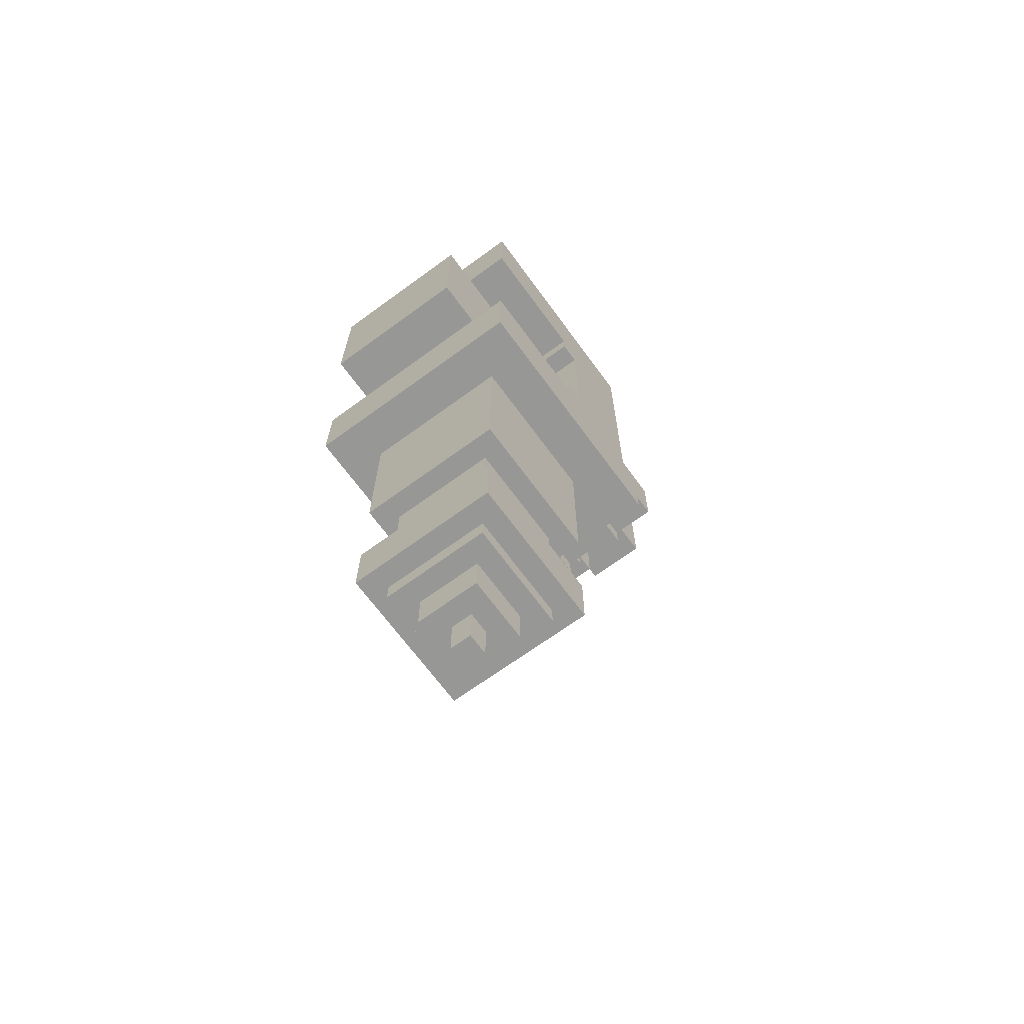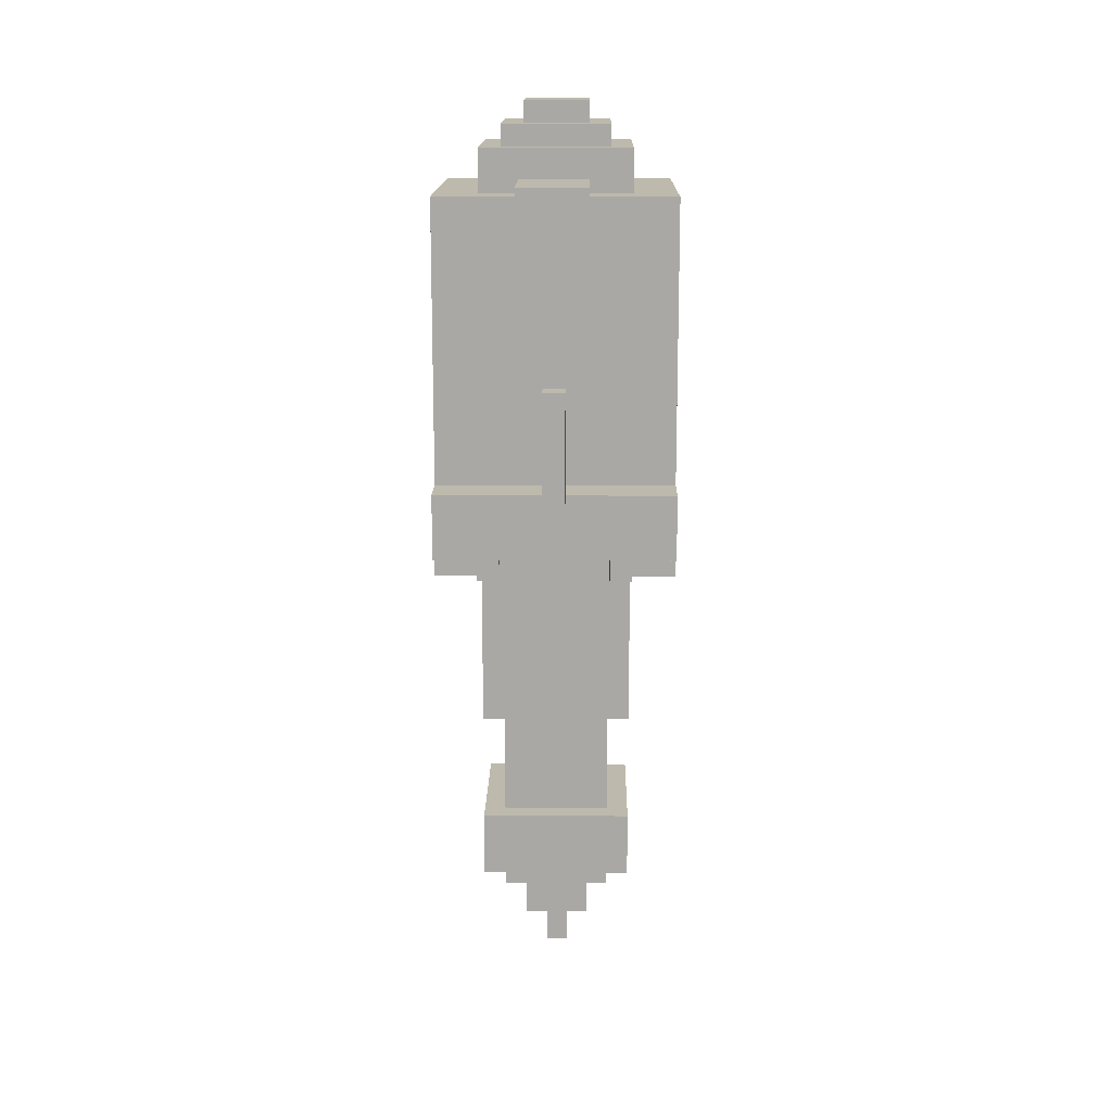
<metadata>
{"format":"obj","ext":"obj","renderer":"f3d","projection":"perspective","resolution":1024,"background":"white","views":[{"elev":-68.1,"azim":36.2,"up":"+Y"},{"elev":15.0,"azim":-179.1,"up":"+Y"}]}
</metadata>
<code>
g snow_blaster_mesh
v -0.01047 -0.4938 0.09057
v 0.01047 -0.4938 0.09057
v 0.01047 -0.5357 0.09057
v -0.01047 -0.5357 0.09057
v -0.01047 -0.4938 0.06963
v -0.01047 -0.5357 0.06963
v 0.01047 -0.5357 0.06963
v 0.01047 -0.4938 0.06963
v -0.01047 -0.4938 0.09057
v -0.01047 -0.5357 0.09057
v -0.01047 -0.5357 0.06963
v -0.01047 -0.4938 0.06963
v -0.01047 -0.5357 0.09057
v 0.01047 -0.5357 0.09057
v 0.01047 -0.5357 0.06963
v -0.01047 -0.5357 0.06963
v 0.01047 -0.5357 0.09057
v 0.01047 -0.4938 0.09057
v 0.01047 -0.4938 0.06963
v 0.01047 -0.5357 0.06963
v -0.0314 -0.452 0.1115
v 0.0314 -0.452 0.1115
v 0.0314 -0.4938 0.1115
v -0.0314 -0.4938 0.1115
v -0.0314 -0.452 0.0487
v -0.0314 -0.4938 0.0487
v 0.0314 -0.4938 0.0487
v 0.0314 -0.452 0.0487
v -0.0314 -0.452 0.1115
v -0.0314 -0.4938 0.1115
v -0.0314 -0.4938 0.0487
v -0.0314 -0.452 0.0487
v -0.0314 -0.4938 0.1115
v 0.0314 -0.4938 0.1115
v 0.0314 -0.4938 0.0487
v -0.0314 -0.4938 0.0487
v 0.0314 -0.4938 0.1115
v 0.0314 -0.452 0.1115
v 0.0314 -0.452 0.0487
v 0.0314 -0.4938 0.0487
v -0.05233 -0.2636 0.1324
v 0.05233 -0.2636 0.1324
v 0.05233 -0.452 0.1324
v -0.05233 -0.452 0.1324
v -0.05233 -0.2636 0.02777
v -0.05233 -0.452 0.02777
v 0.05233 -0.452 0.02777
v 0.05233 -0.2636 0.02777
v -0.05233 -0.2636 0.1324
v -0.05233 -0.452 0.1324
v -0.05233 -0.452 0.02777
v -0.05233 -0.2636 0.02777
v -0.05233 -0.452 0.1324
v 0.05233 -0.452 0.1324
v 0.05233 -0.452 0.02777
v -0.05233 -0.452 0.02777
v 0.05233 -0.452 0.1324
v 0.05233 -0.2636 0.1324
v 0.05233 -0.2636 0.02777
v 0.05233 -0.452 0.02777
v -0.07326 -0.3682 0.1534
v 0.07326 -0.3682 0.1534
v 0.07326 -0.431 0.1534
v -0.07326 -0.431 0.1534
v -0.07326 -0.3682 0.006836
v -0.07326 -0.431 0.006836
v 0.07326 -0.431 0.006836
v 0.07326 -0.3682 0.006836
v -0.07326 -0.3682 0.1534
v -0.07326 -0.431 0.1534
v -0.07326 -0.431 0.006836
v -0.07326 -0.3682 0.006836
v -0.07326 -0.431 0.1534
v 0.07326 -0.431 0.1534
v 0.07326 -0.431 0.006836
v -0.07326 -0.431 0.006836
v 0.07326 -0.431 0.1534
v 0.07326 -0.3682 0.1534
v 0.07326 -0.3682 0.006836
v 0.07326 -0.431 0.006836
v 0.07326 -0.3682 0.1534
v -0.07326 -0.3682 0.1534
v -0.07326 -0.3682 0.006836
v 0.07326 -0.3682 0.006836
v -0.07326 -0.09612 0.1534
v 0.07326 -0.09612 0.1534
v 0.07326 -0.2636 0.1534
v -0.07326 -0.2636 0.1534
v -0.07326 -0.09612 0.006836
v -0.07326 -0.2636 0.006836
v 0.07326 -0.2636 0.006836
v 0.07326 -0.09612 0.006836
v -0.07326 -0.09612 0.1534
v -0.07326 -0.2636 0.1534
v -0.07326 -0.2636 0.006836
v -0.07326 -0.09612 0.006836
v -0.07326 -0.2636 0.1534
v 0.07326 -0.2636 0.1534
v 0.07326 -0.2636 0.006836
v -0.07326 -0.2636 0.006836
v 0.07326 -0.2636 0.1534
v 0.07326 -0.09612 0.1534
v 0.07326 -0.09612 0.006836
v 0.07326 -0.2636 0.006836
v -0.1151 -0.07519 -0.05596
v -0.1151 -0.09612 -0.05596
v 0.1151 -0.09612 -0.05596
v 0.1151 -0.07519 -0.05596
v -0.1151 -0.09612 0.1952
v 0.1151 -0.09612 0.1952
v 0.1151 -0.09612 -0.05596
v -0.1151 -0.09612 -0.05596
v -0.1151 -0.01239 -0.0769
v -0.1151 -0.07519 -0.0769
v 0.1151 -0.07519 -0.0769
v 0.1151 -0.01239 -0.0769
v 0.1151 -0.01239 -0.0769
v 0.1151 -0.01239 0.1952
v -0.1151 -0.01239 0.1952
v -0.1151 -0.01239 -0.0769
v -0.1151 -0.07519 -0.0769
v -0.1151 -0.07519 -0.05596
v 0.1151 -0.07519 -0.05596
v 0.1151 -0.07519 -0.0769
v -0.1151 -0.01239 0.1952
v 0.1151 -0.01239 0.1952
v 0.1151 -0.09612 0.1952
v -0.1151 -0.09612 0.1952
v -0.1151 -0.01239 0.1952
v -0.1151 -0.07519 -0.0769
v -0.1151 -0.01239 -0.0769
v -0.1151 -0.07519 -0.05596
v -0.1151 -0.09612 -0.05596
v -0.1151 -0.09612 0.1952
v 0.1151 -0.01239 0.1952
v 0.1151 -0.01239 -0.0769
v 0.1151 -0.07519 -0.0769
v 0.1151 -0.07519 -0.05596
v 0.1151 -0.09612 -0.05596
v 0.1151 -0.09612 0.1952
v -0.1151 0.008544 0.06963
v 0.1151 0.008544 0.06963
v 0.1151 -0.01239 0.06963
v -0.1151 -0.01239 0.06963
v -0.1151 0.1551 0.0487
v 0.1151 0.1551 0.0487
v 0.1151 0.008544 0.0487
v -0.1151 0.008544 0.0487
v -0.1151 0.176 0.06963
v 0.1151 0.176 0.06963
v 0.1151 0.1551 0.06963
v -0.1151 0.1551 0.06963
v -0.1151 0.2597 0.1952
v 0.1151 0.2597 0.1952
v 0.1151 0.176 0.1952
v -0.1151 0.176 0.1952
v 0.1151 0.2597 0.1952
v -0.1151 0.2597 0.1952
v -0.1151 0.2597 -0.03503
v 0.1151 0.2597 -0.03503
v -0.1151 0.176 0.1952
v 0.1151 0.176 0.1952
v 0.1151 0.176 0.06963
v -0.1151 0.176 0.06963
v -0.1151 0.1551 0.06963
v 0.1151 0.1551 0.06963
v 0.1151 0.1551 0.0487
v -0.1151 0.1551 0.0487
v 0.1151 0.008544 0.0487
v 0.1151 0.008544 0.06963
v -0.1151 0.008544 0.06963
v -0.1151 0.008544 0.0487
v -0.1151 0.2597 -0.03503
v -0.1151 -0.01239 -0.03503
v 0.1151 -0.01239 -0.03503
v 0.1151 0.2597 -0.03503
v -0.1151 0.176 0.1952
v -0.1151 0.176 0.06963
v -0.1151 0.2597 0.1952
v -0.1151 0.2597 -0.03503
v -0.1151 0.1551 0.0487
v -0.1151 0.1551 0.06963
v -0.1151 -0.01239 -0.03503
v -0.1151 0.008544 0.0487
v -0.1151 -0.01239 0.06963
v -0.1151 0.008544 0.06963
v 0.1151 0.176 0.1952
v 0.1151 0.2597 0.1952
v 0.1151 0.176 0.06963
v 0.1151 0.2597 -0.03503
v 0.1151 0.1551 0.0487
v 0.1151 0.1551 0.06963
v 0.1151 -0.01239 -0.03503
v 0.1151 0.008544 0.0487
v 0.1151 -0.01239 0.06963
v 0.1151 0.008544 0.06963
v -0.07326 0.1551 0.2371
v 0.07326 0.1551 0.2371
v 0.07326 0.008544 0.2371
v -0.07326 0.008544 0.2371
v -0.07326 0.1551 0.09057
v -0.07326 0.008544 0.09057
v 0.07326 0.008544 0.09057
v 0.07326 0.1551 0.09057
v -0.07326 0.1551 0.2371
v -0.07326 0.008544 0.2371
v -0.07326 0.008544 0.09057
v -0.07326 0.1551 0.09057
v -0.07326 0.008544 0.2371
v 0.07326 0.008544 0.2371
v 0.07326 0.008544 0.09057
v -0.07326 0.008544 0.09057
v 0.07326 0.008544 0.2371
v 0.07326 0.1551 0.2371
v 0.07326 0.1551 0.09057
v 0.07326 0.008544 0.09057
v 0.07326 0.1551 0.2371
v -0.07326 0.1551 0.2371
v -0.07326 0.1551 0.09057
v 0.07326 0.1551 0.09057
v -0.07326 0.3016 0.1534
v 0.07326 0.3016 0.1534
v 0.07326 0.2597 0.1534
v -0.07326 0.2597 0.1534
v -0.07326 0.3016 0.006836
v -0.07326 0.2597 0.006836
v 0.07326 0.2597 0.006836
v 0.07326 0.3016 0.006836
v -0.07326 0.3016 0.1534
v -0.07326 0.2597 0.1534
v -0.07326 0.2597 0.006836
v -0.07326 0.3016 0.006836
v 0.07326 0.2597 0.1534
v 0.07326 0.3016 0.1534
v 0.07326 0.3016 0.006836
v 0.07326 0.2597 0.006836
v 0.07326 0.3016 0.1534
v -0.07326 0.3016 0.1534
v -0.07326 0.3016 0.006836
v 0.07326 0.3016 0.006836
v -0.05233 0.3225 0.1324
v 0.05233 0.3225 0.1324
v 0.05233 0.3016 0.1324
v -0.05233 0.3016 0.1324
v -0.05233 0.3225 0.02777
v -0.05233 0.3016 0.02777
v 0.05233 0.3016 0.02777
v 0.05233 0.3225 0.02777
v -0.05233 0.3225 0.1324
v -0.05233 0.3016 0.1324
v -0.05233 0.3016 0.02777
v -0.05233 0.3225 0.02777
v 0.05233 0.3016 0.1324
v 0.05233 0.3225 0.1324
v 0.05233 0.3225 0.02777
v 0.05233 0.3016 0.02777
v 0.05233 0.3225 0.1324
v -0.05233 0.3225 0.1324
v -0.05233 0.3225 0.02777
v 0.05233 0.3225 0.02777
v -0.0314 0.3435 0.1115
v 0.0314 0.3435 0.1115
v 0.0314 0.3225 0.1115
v -0.0314 0.3225 0.1115
v -0.0314 0.3435 0.0487
v -0.0314 0.3225 0.0487
v 0.0314 0.3225 0.0487
v 0.0314 0.3435 0.0487
v -0.0314 0.3435 0.1115
v -0.0314 0.3225 0.1115
v -0.0314 0.3225 0.0487
v -0.0314 0.3435 0.0487
v 0.0314 0.3225 0.1115
v 0.0314 0.3435 0.1115
v 0.0314 0.3435 0.0487
v 0.0314 0.3225 0.0487
v 0.0314 0.3435 0.1115
v -0.0314 0.3435 0.1115
v -0.0314 0.3435 0.0487
v 0.0314 0.3435 0.0487
v -0.01047 0.008544 -0.0769
v -0.01047 0.008544 -0.09783
v 0.01047 0.008544 -0.09783
v 0.01047 0.008544 -0.0769
v -0.01047 0.07134 -0.09783
v -0.01047 0.07134 -0.0769
v 0.01047 0.07134 -0.09783
v 0.01047 0.07134 -0.0769
v -0.01047 -0.01239 -0.1188
v -0.01047 -0.01239 -0.09783
v 0.01047 -0.01239 -0.1188
v 0.01047 -0.01239 -0.09783
v -0.01047 -0.03332 -0.09783
v -0.01047 -0.03332 -0.0769
v 0.01047 -0.03332 -0.09783
v 0.01047 -0.03332 -0.0769
v -0.01047 0.07134 -0.0769
v -0.01047 0.07134 -0.09783
v -0.01047 0.09227 -0.0769
v -0.01047 0.09227 -0.1188
v -0.01047 0.008544 -0.09783
v -0.01047 -0.01239 -0.1188
v -0.01047 0.008544 -0.0769
v -0.01047 -0.01239 -0.09783
v -0.01047 -0.03332 -0.0769
v -0.01047 -0.03332 -0.09783
v 0.01047 0.07134 -0.09783
v 0.01047 0.07134 -0.0769
v 0.01047 0.09227 -0.0769
v 0.01047 0.09227 -0.1188
v 0.01047 0.008544 -0.09783
v 0.01047 -0.01239 -0.1188
v 0.01047 0.008544 -0.0769
v 0.01047 -0.01239 -0.09783
v 0.01047 -0.03332 -0.0769
v 0.01047 -0.03332 -0.09783
v 0.01047 0.09227 -0.1188
v -0.01047 0.09227 -0.1188
v -0.01047 -0.01239 -0.1188
v 0.01047 -0.01239 -0.1188
v 0.01047 -0.01239 -0.09783
v -0.01047 -0.01239 -0.09783
v -0.01047 -0.03332 -0.09783
v 0.01047 -0.03332 -0.09783
v -0.01047 0.07134 -0.09783
v 0.01047 0.07134 -0.09783
v -0.01047 0.008544 -0.09783
v 0.01047 0.008544 -0.09783
v -0.01047 0.09227 -0.0769
v 0.01047 0.09227 -0.0769
v -0.01047 0.07134 -0.0769
v 0.01047 0.07134 -0.0769
v 0.01047 0.09227 -0.0769
v -0.01047 0.09227 -0.0769
v -0.01047 0.09227 -0.1188
v 0.01047 0.09227 -0.1188
v 0.01047 0.008544 -0.0769
v 0.01047 -0.03332 -0.0769
v -0.01047 -0.03332 -0.0769
v -0.01047 0.008544 -0.0769
v -0.0314 0.2807 -0.09783
v -0.0314 0.2807 -0.2025
v 0.0314 0.2807 -0.2025
v 0.0314 0.2807 -0.09783
v -0.0314 0.2597 -0.0769
v -0.0314 0.2597 -0.09783
v 0.0314 0.2597 -0.09783
v 0.0314 0.2597 -0.0769
v -0.0314 0.2388 -0.05596
v -0.0314 0.2388 -0.0769
v 0.0314 0.2388 -0.0769
v 0.0314 0.2388 -0.05596
v -0.0314 0.2179 -0.03503
v -0.0314 0.2179 -0.05596
v 0.0314 0.2179 -0.05596
v 0.0314 0.2179 -0.03503
v -0.01047 0.07134 -0.03503
v -0.01047 0.07134 -0.05596
v 0.01047 0.07134 -0.05596
v 0.01047 0.07134 -0.03503
v -0.01047 0.05041 -0.05596
v -0.01047 0.05041 -0.0769
v 0.01047 0.05041 -0.0769
v 0.01047 0.05041 -0.05596
v -0.0314 0.176 -0.2025
v -0.0314 0.176 -0.1606
v 0.0314 0.176 -0.2025
v 0.0314 0.176 -0.1606
v -0.0314 0.1551 -0.1606
v -0.0314 0.1551 -0.1397
v 0.0314 0.1551 -0.1606
v 0.0314 0.1551 -0.1397
v -0.0314 0.1341 -0.1397
v -0.0314 0.1341 -0.1188
v 0.0314 0.1341 -0.1397
v 0.0314 0.1341 -0.1188
v -0.0314 0.1132 -0.1188
v -0.0314 0.1132 -0.09783
v 0.0314 0.1132 -0.1188
v 0.0314 0.1132 -0.09783
v -0.01047 0.02948 -0.0769
v -0.01047 0.02948 -0.03503
v 0.01047 0.02948 -0.0769
v 0.01047 0.02948 -0.03503
v -0.0314 0.2597 -0.09783
v -0.0314 0.2807 -0.2025
v -0.0314 0.2807 -0.09783
v -0.0314 0.176 -0.2025
v -0.0314 0.2388 -0.0769
v -0.0314 0.2597 -0.0769
v -0.0314 0.2179 -0.05596
v -0.0314 0.2388 -0.05596
v -0.0314 0.2179 -0.03503
v -0.0314 0.176 -0.1606
v -0.0314 0.1551 -0.1606
v -0.0314 0.1551 -0.1397
v -0.0314 0.1341 -0.1397
v -0.0314 0.1341 -0.1188
v -0.0314 0.1132 -0.1188
v -0.0314 0.1132 -0.09783
v -0.0314 0.09227 -0.09783
v -0.0314 0.09227 -0.03503
v -0.01047 0.05041 -0.05596
v -0.01047 0.07134 -0.05596
v -0.01047 0.07134 -0.03503
v -0.01047 0.02948 -0.03503
v -0.01047 0.02948 -0.0769
v -0.01047 0.05041 -0.0769
v 0.01047 0.07134 -0.05596
v 0.01047 0.05041 -0.05596
v 0.01047 0.07134 -0.03503
v 0.01047 0.02948 -0.03503
v 0.01047 0.02948 -0.0769
v 0.01047 0.05041 -0.0769
v 0.0314 0.2807 -0.2025
v 0.0314 0.2597 -0.09783
v 0.0314 0.2807 -0.09783
v 0.0314 0.176 -0.2025
v 0.0314 0.2388 -0.0769
v 0.0314 0.2597 -0.0769
v 0.0314 0.2179 -0.05596
v 0.0314 0.2388 -0.05596
v 0.0314 0.2179 -0.03503
v 0.0314 0.176 -0.1606
v 0.0314 0.1551 -0.1606
v 0.0314 0.1551 -0.1397
v 0.0314 0.1341 -0.1397
v 0.0314 0.1341 -0.1188
v 0.0314 0.1132 -0.1188
v 0.0314 0.1132 -0.09783
v 0.0314 0.09227 -0.09783
v 0.0314 0.09227 -0.03503
v 0.0314 0.2807 -0.2025
v -0.0314 0.2807 -0.2025
v -0.0314 0.176 -0.2025
v 0.0314 0.176 -0.2025
v 0.0314 0.176 -0.1606
v -0.0314 0.176 -0.1606
v -0.0314 0.1551 -0.1606
v 0.0314 0.1551 -0.1606
v 0.0314 0.1551 -0.1397
v -0.0314 0.1551 -0.1397
v -0.0314 0.1341 -0.1397
v 0.0314 0.1341 -0.1397
v 0.0314 0.1341 -0.1188
v -0.0314 0.1341 -0.1188
v -0.0314 0.1132 -0.1188
v 0.0314 0.1132 -0.1188
v 0.01047 0.05041 -0.0769
v -0.01047 0.05041 -0.0769
v -0.01047 0.02948 -0.0769
v 0.01047 0.02948 -0.0769
v 0.01047 0.07134 -0.05596
v -0.01047 0.07134 -0.05596
v -0.01047 0.05041 -0.05596
v 0.01047 0.05041 -0.05596
v -0.0314 0.2807 -0.09783
v 0.0314 0.2807 -0.09783
v -0.0314 0.2597 -0.09783
v 0.0314 0.2597 -0.09783
v -0.0314 0.2597 -0.0769
v 0.0314 0.2597 -0.0769
v -0.0314 0.2388 -0.0769
v 0.0314 0.2388 -0.0769
v -0.0314 0.2388 -0.05596
v 0.0314 0.2388 -0.05596
v -0.0314 0.2179 -0.05596
v 0.0314 0.2179 -0.05596
v -0.0314 0.1132 -0.09783
v -0.0314 0.09227 -0.09783
v 0.0314 0.09227 -0.09783
v 0.0314 0.1132 -0.09783
v -0.0314 0.09227 -0.09783
v -0.0314 0.09227 -0.03503
v 0.0314 0.09227 -0.03503
v 0.0314 0.09227 -0.09783
v -0.07326 -0.07519 -0.0769
v -0.07326 -0.09612 -0.0769
v -0.05233 -0.09612 -0.0769
v -0.05233 -0.07519 -0.0769
v -0.07326 -0.07519 -0.0769
v -0.07326 -0.07519 -0.05596
v -0.07326 -0.09612 -0.05596
v -0.07326 -0.09612 -0.0769
v -0.07326 -0.09612 -0.0769
v -0.07326 -0.09612 -0.05596
v -0.05233 -0.09612 -0.05596
v -0.05233 -0.09612 -0.0769
v -0.05233 -0.09612 -0.0769
v -0.05233 -0.09612 -0.05596
v -0.05233 -0.07519 -0.05596
v -0.05233 -0.07519 -0.0769
v -0.01047 -0.07519 -0.0769
v -0.01047 -0.09612 -0.0769
v 0.01047 -0.09612 -0.0769
v 0.01047 -0.07519 -0.0769
v -0.01047 -0.07519 -0.0769
v -0.01047 -0.07519 -0.05596
v -0.01047 -0.09612 -0.05596
v -0.01047 -0.09612 -0.0769
v -0.01047 -0.09612 -0.0769
v -0.01047 -0.09612 -0.05596
v 0.01047 -0.09612 -0.05596
v 0.01047 -0.09612 -0.0769
v 0.01047 -0.09612 -0.0769
v 0.01047 -0.09612 -0.05596
v 0.01047 -0.07519 -0.05596
v 0.01047 -0.07519 -0.0769
v 0.05233 -0.07519 -0.0769
v 0.05233 -0.09612 -0.0769
v 0.07326 -0.09612 -0.0769
v 0.07326 -0.07519 -0.0769
v 0.05233 -0.07519 -0.0769
v 0.05233 -0.07519 -0.05596
v 0.05233 -0.09612 -0.05596
v 0.05233 -0.09612 -0.0769
v 0.05233 -0.09612 -0.0769
v 0.05233 -0.09612 -0.05596
v 0.07326 -0.09612 -0.05596
v 0.07326 -0.09612 -0.0769
v 0.07326 -0.09612 -0.0769
v 0.07326 -0.09612 -0.05596
v 0.07326 -0.07519 -0.05596
v 0.07326 -0.07519 -0.0769
g snow_blaster_mesh_0
f 3 2 1
f 4 3 1
f 7 6 5
f 8 7 5
f 11 10 9
f 12 11 9
f 15 14 13
f 16 15 13
f 19 18 17
f 20 19 17
f 23 22 21
f 24 23 21
f 27 26 25
f 28 27 25
f 31 30 29
f 32 31 29
f 35 34 33
f 36 35 33
f 39 38 37
f 40 39 37
f 43 42 41
f 44 43 41
f 47 46 45
f 48 47 45
f 51 50 49
f 52 51 49
f 55 54 53
f 56 55 53
f 59 58 57
f 60 59 57
f 63 62 61
f 64 63 61
f 67 66 65
f 68 67 65
f 71 70 69
f 72 71 69
f 75 74 73
f 76 75 73
f 79 78 77
f 80 79 77
f 83 82 81
f 84 83 81
f 87 86 85
f 88 87 85
f 91 90 89
f 92 91 89
f 95 94 93
f 96 95 93
f 99 98 97
f 100 99 97
f 103 102 101
f 104 103 101
f 107 106 105
f 108 107 105
f 111 110 109
f 112 111 109
f 115 114 113
f 116 115 113
f 119 118 117
f 120 119 117
f 123 122 121
f 124 123 121
f 127 126 125
f 128 127 125
f 131 130 129
f 130 132 129
f 129 132 133
f 129 133 134
f 137 136 135
f 138 137 135
f 139 138 135
f 140 139 135
f 143 142 141
f 144 143 141
f 147 146 145
f 148 147 145
f 151 150 149
f 152 151 149
f 155 154 153
f 156 155 153
f 159 158 157
f 160 159 157
f 163 162 161
f 164 163 161
f 167 166 165
f 168 167 165
f 171 170 169
f 172 171 169
f 175 174 173
f 176 175 173
f 179 178 177
f 180 178 179
f 180 181 178
f 178 181 182
f 180 183 181
f 181 183 184
f 184 183 185
f 186 184 185
f 189 188 187
f 189 190 188
f 191 190 189
f 191 189 192
f 193 190 191
f 193 191 194
f 193 194 195
f 194 196 195
f 199 198 197
f 200 199 197
f 203 202 201
f 204 203 201
f 207 206 205
f 208 207 205
f 211 210 209
f 212 211 209
f 215 214 213
f 216 215 213
f 219 218 217
f 220 219 217
f 223 222 221
f 224 223 221
f 227 226 225
f 228 227 225
f 231 230 229
f 232 231 229
f 235 234 233
f 236 235 233
f 239 238 237
f 240 239 237
f 243 242 241
f 244 243 241
f 247 246 245
f 248 247 245
f 251 250 249
f 252 251 249
f 255 254 253
f 256 255 253
f 259 258 257
f 260 259 257
f 263 262 261
f 264 263 261
f 267 266 265
f 268 267 265
f 271 270 269
f 272 271 269
f 275 274 273
f 276 275 273
f 279 278 277
f 280 279 277
f 283 282 281
f 283 281 284
f 287 286 285
f 287 288 286
f 291 290 289
f 291 292 290
f 295 294 293
f 295 296 294
f 299 298 297
f 300 298 299
f 298 300 301
f 301 300 302
f 303 301 302
f 303 302 304
f 303 304 305
f 304 306 305
f 309 308 307
f 307 310 309
f 307 311 310
f 311 312 310
f 313 312 311
f 313 314 312
f 315 314 313
f 316 314 315
f 319 318 317
f 319 317 320
f 323 322 321
f 323 321 324
f 327 326 325
f 327 328 326
f 331 330 329
f 331 332 330
f 335 334 333
f 336 335 333
f 339 338 337
f 340 339 337
f 343 342 341
f 343 341 344
f 347 346 345
f 347 345 348
f 351 350 349
f 351 349 352
f 355 354 353
f 355 353 356
f 359 358 357
f 359 357 360
f 363 362 361
f 363 361 364
f 367 366 365
f 367 368 366
f 371 370 369
f 371 372 370
f 375 374 373
f 375 376 374
f 379 378 377
f 379 380 378
f 383 382 381
f 383 384 382
f 387 386 385
f 385 386 388
f 389 385 388
f 390 385 389
f 391 389 388
f 392 389 391
f 393 391 388
f 393 388 394
f 393 394 395
f 393 395 396
f 393 396 397
f 393 397 398
f 393 398 399
f 393 399 400
f 393 400 401
f 393 401 402
f 405 404 403
f 405 403 406
f 403 407 406
f 403 408 407
f 411 410 409
f 411 412 410
f 410 412 413
f 410 413 414
f 417 416 415
f 416 418 415
f 419 418 416
f 420 419 416
f 421 418 419
f 422 421 419
f 423 418 421
f 423 424 418
f 423 425 424
f 423 426 425
f 423 427 426
f 423 428 427
f 423 429 428
f 423 430 429
f 423 431 430
f 423 432 431
f 435 434 433
f 435 433 436
f 439 438 437
f 439 437 440
f 443 442 441
f 443 441 444
f 447 446 445
f 447 445 448
f 451 450 449
f 451 449 452
f 455 454 453
f 455 453 456
f 459 458 457
f 459 460 458
f 463 462 461
f 463 464 462
f 467 466 465
f 467 468 466
f 471 470 469
f 472 471 469
f 475 474 473
f 476 475 473
f 479 478 477
f 480 479 477
f 483 482 481
f 484 483 481
f 487 486 485
f 488 487 485
f 491 490 489
f 492 491 489
f 495 494 493
f 496 495 493
f 499 498 497
f 500 499 497
f 503 502 501
f 504 503 501
f 507 506 505
f 508 507 505
f 511 510 509
f 512 511 509
f 515 514 513
f 516 515 513
f 519 518 517
f 520 519 517
f 523 522 521
f 524 523 521

</code>
